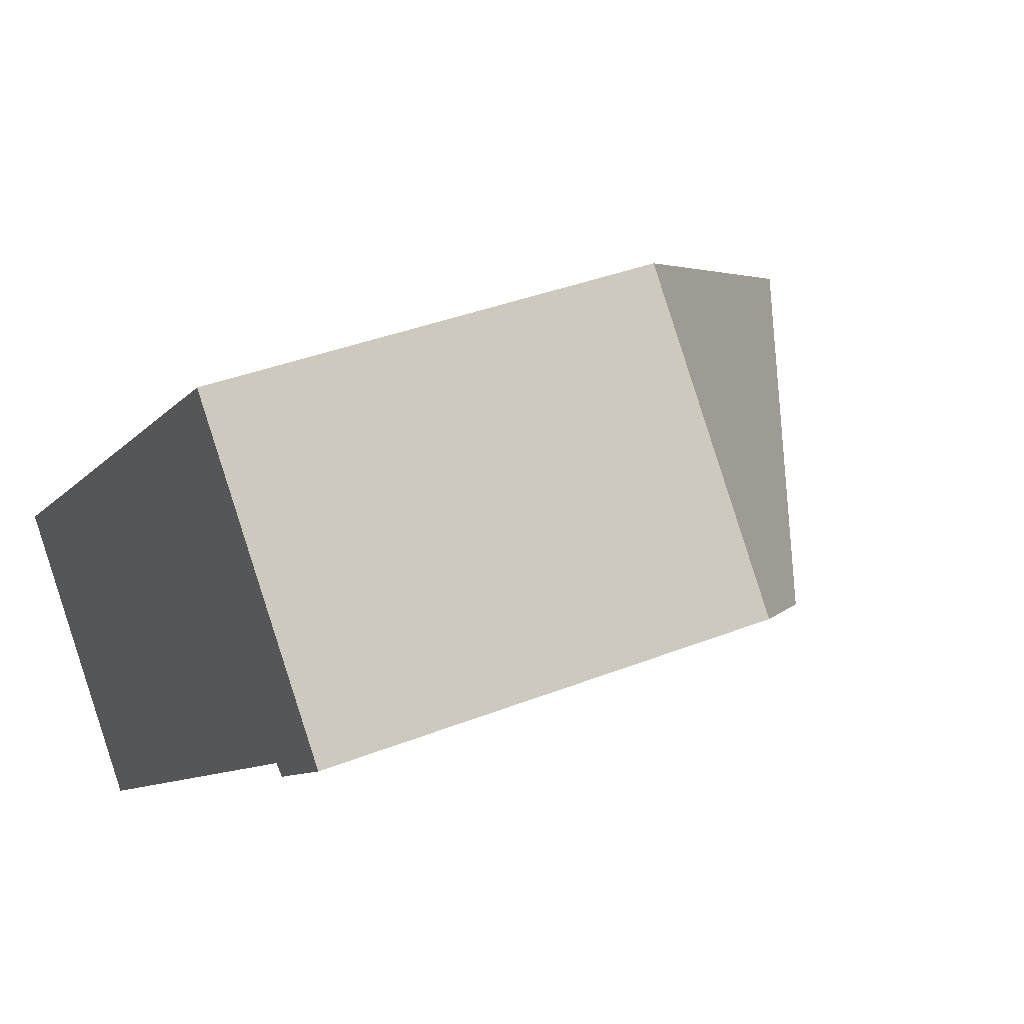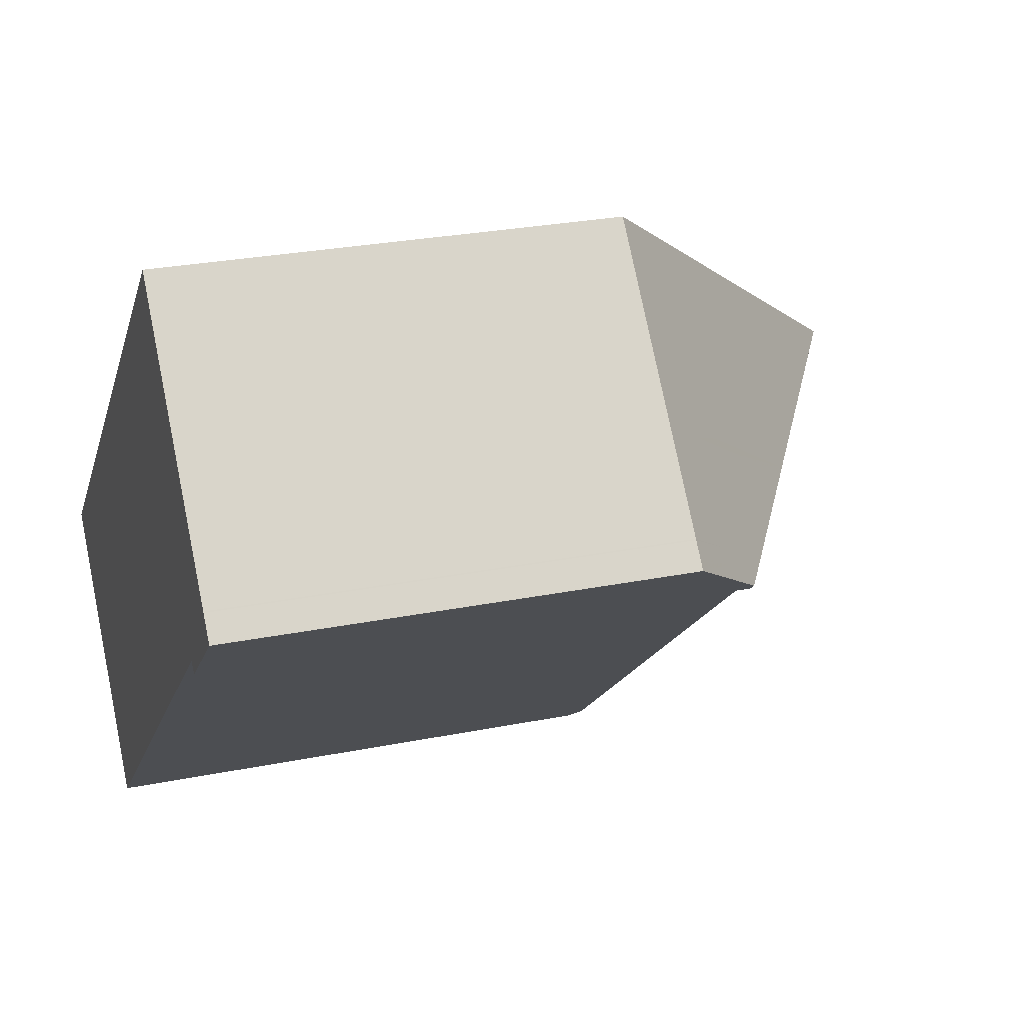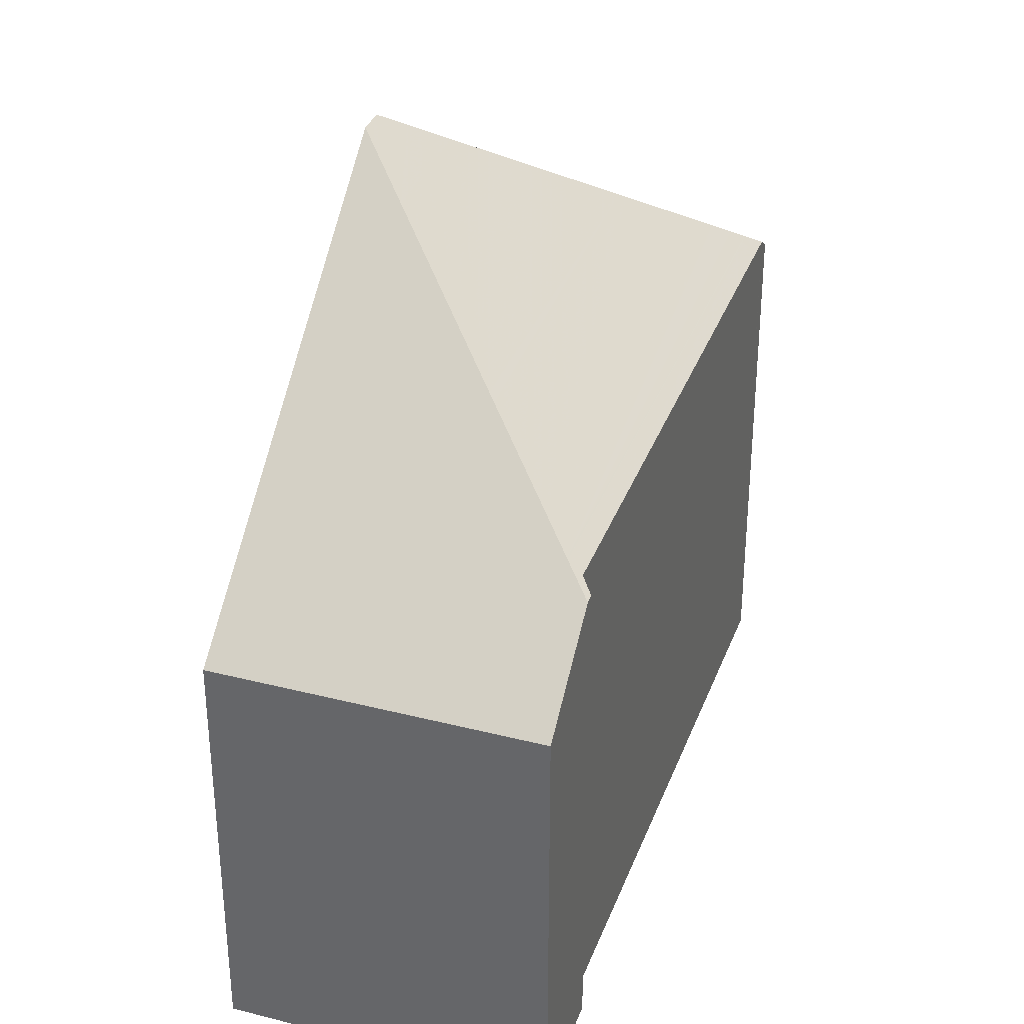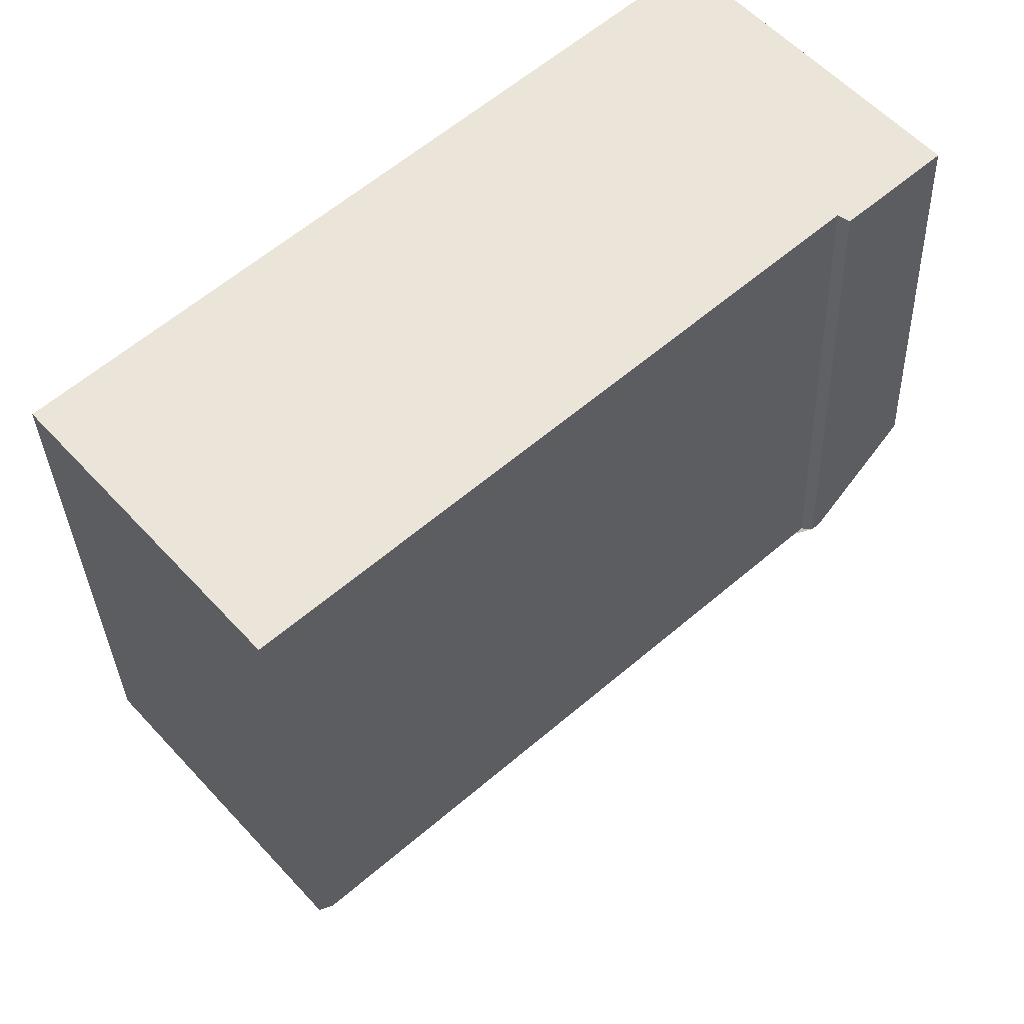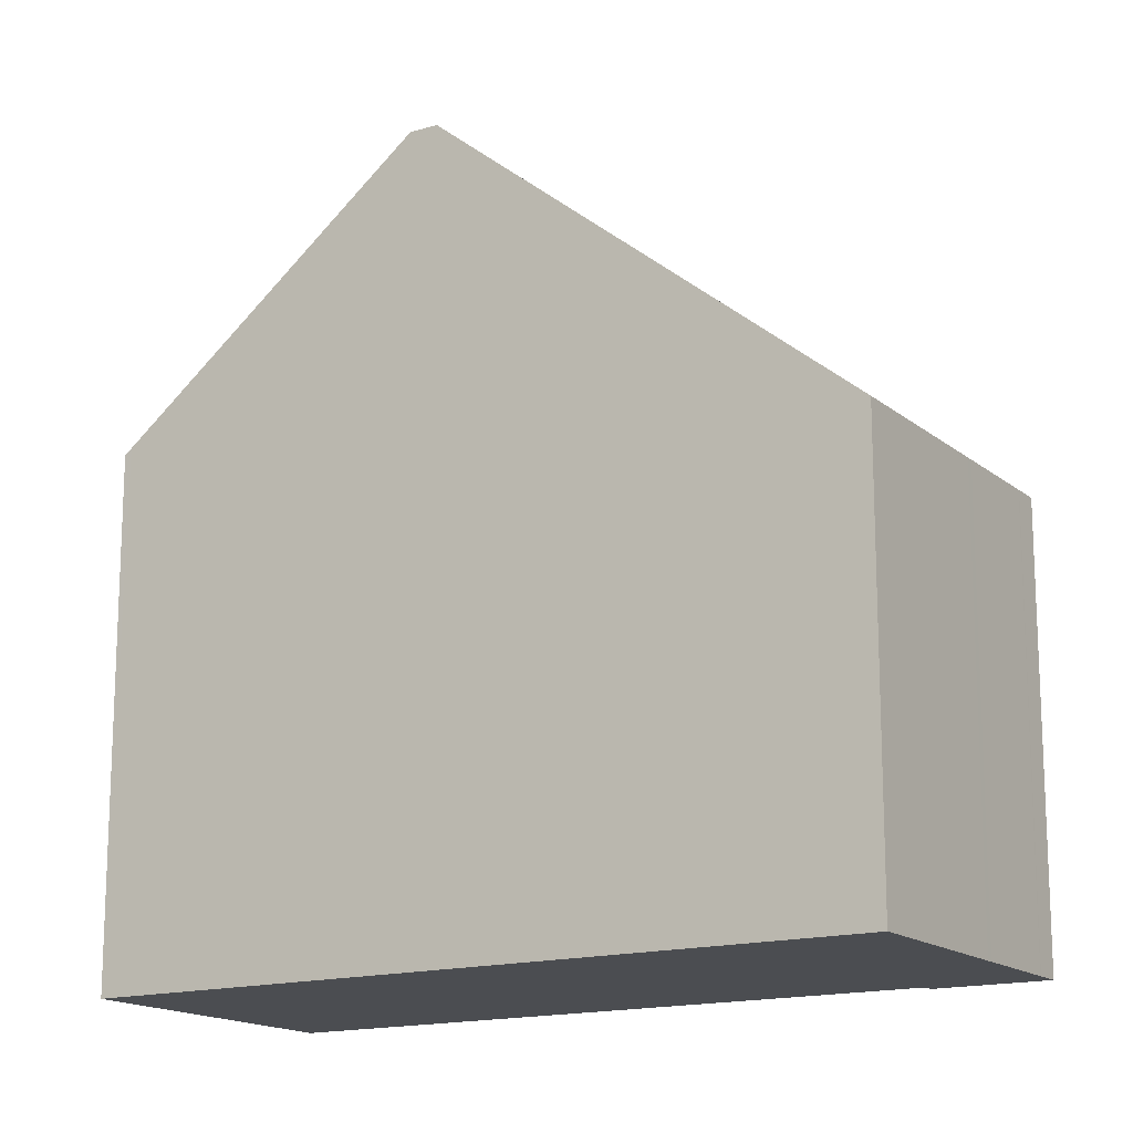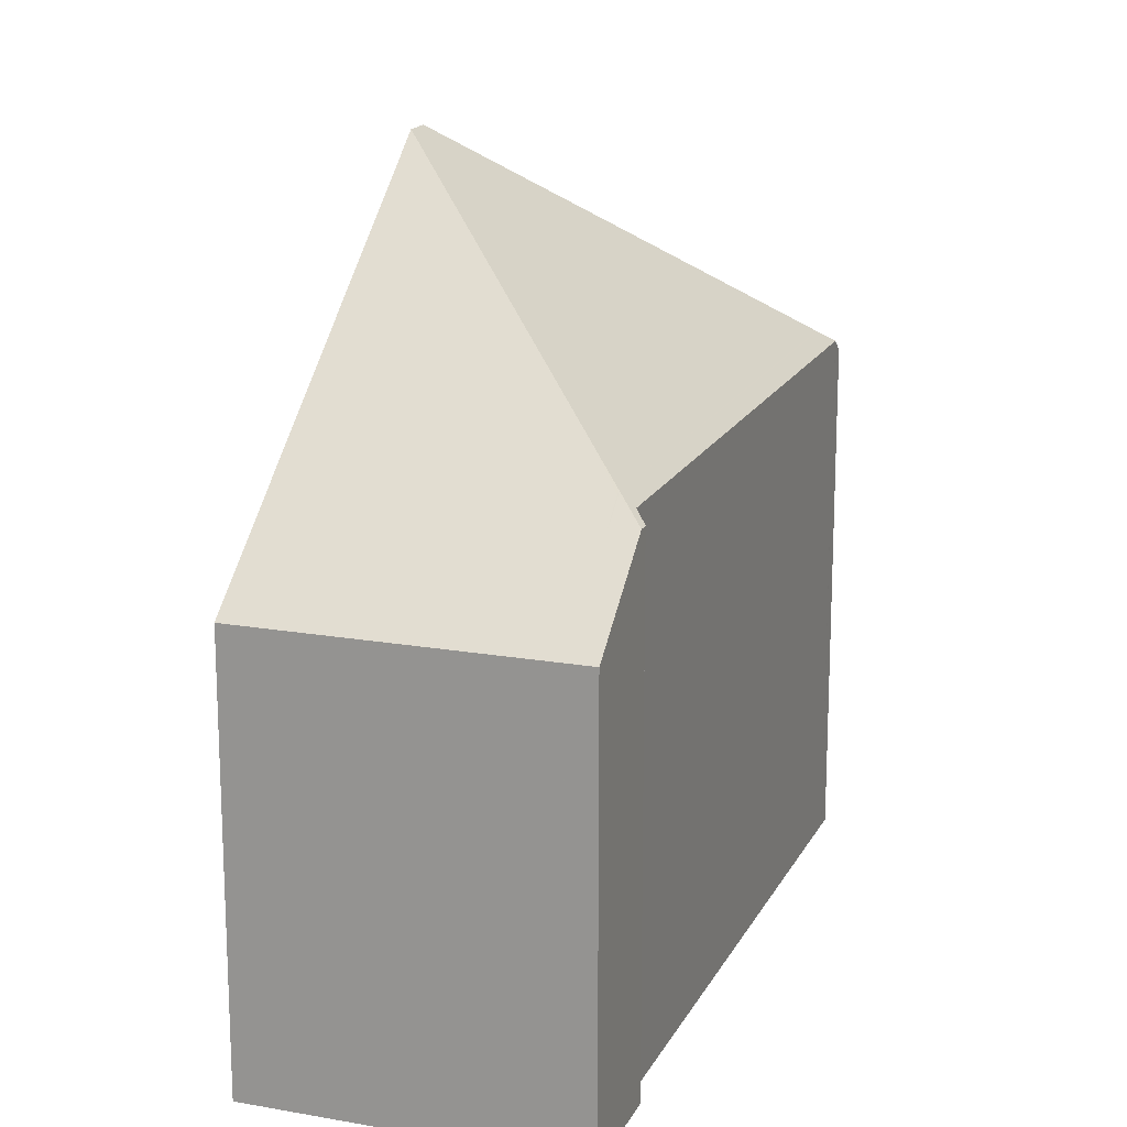
<metadata>
{"format":"obj","ext":"obj","renderer":"f3d","projection":"perspective","resolution":1024,"background":"white","views":[{"elev":36.4,"azim":-117.3,"up":"+Y"},{"elev":26.9,"azim":-107.4,"up":"+Y"},{"elev":35.1,"azim":-112.5,"up":"+Z"},{"elev":-32.8,"azim":-178.1,"up":"+Y"},{"elev":-15.8,"azim":170.2,"up":"+Z"},{"elev":17.3,"azim":-111.7,"up":"+Z"}]}
</metadata>
<code>
v -1398 -2411 8.951
v -1398 -2411 8.786
v -1399 -2410 7.383
v -1395 -2406 7.365
v -1385 -2414 8.78
v -1389 -2418 8.757
v -1390 -2410 13.15
v -1398 -2411 8.786
v -1390 -2411 13.15
v -1389 -2418 8.969
v -1398 -2411 8.786
v -1390 -2410 13.15
v -1389 -2418 8.969
v -1390 -2411 13.15
v -1399 -2410 8.115
v -1395 -2406 8.081
v -1390 -2410 13.15
v -1390 -2410 13.15
v -1388 -2412 11.26
v -1390 -2411 13.15
v -1390 -2411 13.15
v -1395 -2406 8.081
v -1395 -2406 7.365
v -1394 -2407 8.622
v -1398 -2411 8.64
v -1394 -2407 8.622
v -1398 -2411 8.953
v -1398 -2411 8.953
v -1389 -2418 8.971
v -1398 -2410 8.114
v -1398 -2411 8.64
v -1399 -2410 7.382
v -1389 -2418 8.757
v -1389 -2418 8.971
v -1389 -2418 8.857
v -1389 -2418 8.857
v -1386 -2414 8.88
v -1389 -2418 9.343
v -1390 -2418 8.97
v -1390 -2418 8.968
v -1389 -2418 9.343
v -1386 -2414 9.349
v -1390 -2411 12.85
v -1391 -2410 12.85
v -1395 -2407 8.623
v -1395 -2406 8.083
v -1396 -2406 7.366
v -1391 -2410 12.85
v -1386 -2415 8.879
v -1386 -2415 8.779
v -1390 -2411 12.85
v -1386 -2414 9.349
v -1394 -2407 9.096
v -1394 -2407 9.097
v -1397 -2411 8.954
v -1397 -2411 8.952
v -1397 -2411 9.113
v -1397 -2411 9.113
v -1394 -2407 9.096
v -1386 -2415 8.776
v -1386 -2415 8.876
v -1387 -2415 9.348
v -1390 -2412 12.41
v -1395 -2407 8.087
v -1395 -2407 8.625
v -1396 -2406 7.368
v -1394 -2408 9.099
v -1390 -2412 12.41
v -1391 -2411 12.41
v -1391 -2411 12.41
v -1396 -2409 8.633
v -1397 -2409 8.101
v -1398 -2408 7.375
v -1396 -2409 9.107
v -1389 -2415 10.64
v -1395 -2411 10.63
v -1395 -2411 10.63
v -1388 -2417 8.866
v -1388 -2417 8.766
v -1389 -2415 10.64
v -1388 -2416 9.345
v -1389 -2418 8.76
v -1389 -2418 8.861
v -1389 -2417 9.343
v -1389 -2417 9.564
v -1398 -2410 8.109
v -1397 -2410 8.637
v -1399 -2409 7.38
v -1397 -2411 9.111
v -1389 -2417 9.564
v -1396 -2411 9.549
v -1396 -2411 9.549
v -1389 -2418 8.974
v -1389 -2418 8.971
v -1389 -2418 8.969
v -1386 -2415 8.981
v -1386 -2414 8.982
v -1389 -2418 8.974
v -1389 -2418 8.975
v -1386 -2415 8.98
v -1388 -2417 8.977
v -1397 -2409 8.101
v -1397 -2409 8.633
v -1398 -2408 7.376
v -1396 -2410 9.107
v -1389 -2415 10.55
v -1395 -2411 10.54
v -1395 -2411 10.54
v -1388 -2417 8.977
v -1388 -2416 9.345
v -1388 -2417 8.766
v -1388 -2417 8.866
v -1389 -2415 10.55
v -1389 -2418 9.168
v -1389 -2418 9.168
v -1389 -2418 8.858
v -1389 -2418 8.975
v -1389 -2418 9.168
v -1398 -2410 8.112
v -1398 -2411 8.639
v -1399 -2409 7.382
v -1397 -2411 9.113
v -1397 -2411 9.151
v -1397 -2411 9.151
v -1389 -2418 8.758
v -1389 -2418 9.18
v -1389 -2418 9.18
v -1398 -2410 8.639
v -1398 -2410 8.112
v -1399 -2409 7.381
v -1397 -2411 9.113
v -1397 -2411 9.167
v -1397 -2411 9.167
v -1389 -2418 8.975
v -1389 -2418 8.858
v -1389 -2418 9.18
v -1389 -2418 8.758
v -1398 -2411 8.786
v -1398 -2411 8.951
v -1398 -2411 0
v -1398 -2411 0
v -1398 -2411 8.786
v -1398 -2411 8.786
v -1398 -2411 0
v -1398 -2411 0
v -1399 -2410 7.382
v -1399 -2410 7.383
v -1399 -2410 0
v -1399 -2410 0
v -1395 -2406 8.081
v -1395 -2406 7.365
v -1395 -2406 8.882e-16
v -1395 -2406 0
v -1386 -2415 8.779
v -1385 -2414 8.78
v -1385 -2414 0
v -1386 -2415 0
v -1389 -2418 8.857
v -1389 -2418 8.757
v -1389 -2418 0
v -1389 -2418 0
v -1390 -2411 13.15
v -1390 -2410 13.15
v -1390 -2410 0
v -1390 -2411 0
v -1389 -2418 8.969
v -1389 -2418 8.969
v -1389 -2418 0
v -1389 -2418 0
v -1398 -2411 8.64
v -1398 -2411 8.786
v -1398 -2411 0
v -1398 -2411 0
v -1388 -2412 11.26
v -1390 -2411 13.15
v -1390 -2411 0
v -1388 -2412 0
v -1399 -2410 7.383
v -1399 -2410 8.115
v -1399 -2410 0
v -1399 -2410 0
v -1394 -2407 8.622
v -1395 -2406 8.081
v -1395 -2406 0
v -1394 -2407 0
v -1386 -2414 9.349
v -1388 -2412 11.26
v -1388 -2412 0
v -1386 -2414 0
v -1395 -2406 7.365
v -1395 -2406 7.365
v -1395 -2406 8.882e-16
v -1395 -2406 8.882e-16
v -1399 -2410 8.115
v -1398 -2411 8.64
v -1398 -2411 0
v -1399 -2410 0
v -1394 -2407 9.096
v -1394 -2407 8.622
v -1394 -2407 0
v -1394 -2407 0
v -1399 -2409 7.382
v -1399 -2410 7.382
v -1399 -2410 0
v -1399 -2409 0
v -1389 -2418 8.757
v -1389 -2418 8.757
v -1389 -2418 0
v -1389 -2418 0
v -1389 -2418 8.969
v -1389 -2418 8.857
v -1389 -2418 0
v -1389 -2418 0
v -1385 -2414 8.78
v -1386 -2414 8.88
v -1386 -2414 1.776e-15
v -1385 -2414 0
v -1397 -2411 8.952
v -1390 -2418 8.968
v -1390 -2418 0
v -1397 -2411 0
v -1386 -2414 8.982
v -1386 -2414 9.349
v -1386 -2414 0
v -1386 -2414 1.776e-15
v -1395 -2406 7.365
v -1396 -2406 7.366
v -1396 -2406 8.882e-16
v -1395 -2406 8.882e-16
v -1386 -2415 8.776
v -1386 -2415 8.779
v -1386 -2415 0
v -1386 -2415 0
v -1398 -2411 8.951
v -1397 -2411 8.952
v -1397 -2411 0
v -1398 -2411 0
v -1390 -2410 13.15
v -1394 -2407 9.096
v -1394 -2407 0
v -1390 -2410 0
v -1388 -2417 8.766
v -1386 -2415 8.776
v -1386 -2415 0
v -1388 -2417 0
v -1396 -2406 7.366
v -1396 -2406 7.368
v -1396 -2406 0
v -1396 -2406 8.882e-16
v -1396 -2406 7.368
v -1398 -2408 7.375
v -1398 -2408 8.882e-16
v -1396 -2406 0
v -1388 -2417 8.766
v -1388 -2417 8.766
v -1388 -2417 0
v -1388 -2417 0
v -1389 -2418 8.758
v -1389 -2418 8.76
v -1389 -2418 0
v -1389 -2418 0
v -1398 -2408 7.376
v -1399 -2409 7.38
v -1399 -2409 0
v -1398 -2408 8.882e-16
v -1390 -2418 8.968
v -1389 -2418 8.969
v -1389 -2418 0
v -1390 -2418 0
v -1386 -2414 8.88
v -1386 -2414 8.982
v -1386 -2414 1.776e-15
v -1386 -2414 1.776e-15
v -1398 -2408 7.375
v -1398 -2408 7.376
v -1398 -2408 8.882e-16
v -1398 -2408 8.882e-16
v -1389 -2418 8.76
v -1388 -2417 8.766
v -1388 -2417 0
v -1389 -2418 0
v -1399 -2409 7.381
v -1399 -2409 7.382
v -1399 -2409 0
v -1399 -2409 0
v -1389 -2418 8.757
v -1389 -2418 8.758
v -1389 -2418 0
v -1389 -2418 0
v -1399 -2409 7.38
v -1399 -2409 7.381
v -1399 -2409 0
v -1399 -2409 0
v -1389 -2418 8.758
v -1389 -2418 8.758
v -1389 -2418 0
v -1389 -2418 0
v -1399 -2410 0
v -1395 -2406 0
v -1385 -2414 0
v -1389 -2418 0
v -1398 -2411 0
v -1398 -2411 0
f 20 14 19
f 56 1 2 8 28 55
f 31 25 15 30
f 30 15 3 32
f 96 49 61 100
f 17 7 9 21
f 24 22 16 26
f 23 4 16 22
f 27 11 25 31
f 53 24 26 59
f 44 17 21 43
f 46 22 24 45
f 47 23 22 46
f 36 13 34 35
f 54 45 24 53
f 35 33 6 36
f 61 49 50 60
f 115 93 94 39 114
f 95 40 39 94
f 63 51 52 62
f 55 28 57
f 72 64 65 71
f 73 66 64 72
f 71 65 67 74
f 49 37 5 50
f 51 20 19 42 52
f 97 37 49 96
f 53 18 48 54
f 55 39 40 56
f 76 69 68 75
f 74 67 70 77
f 59 12 18 53
f 112 78 79 111
f 113 80 81 110
f 64 46 45 65
f 66 47 46 64
f 65 45 54 67
f 69 44 43 68
f 67 54 48 70
f 109 101 78 112
f 120 31 30 119
f 119 30 32 121
f 122 58 27 31 120
f 114 39 55 57 123
f 124 58 122
f 78 61 60 79
f 80 63 62 81
f 100 61 78 101
f 137 125 116 135
f 84 41 85
f 135 116 117 134
f 103 87 86 102
f 102 86 88 104
f 105 89 87 103
f 106 90 91 107
f 108 92 89 105
f 93 29 94
f 94 29 10 95
f 96 52 42 97
f 134 117 118 136
f 100 62 52 96
f 110 81 101 109
f 101 81 62 100
f 102 72 71 103
f 104 73 72 102
f 103 71 74 105
f 107 76 75 106
f 105 74 77 108
f 109 99 84 110
f 111 82 83 112
f 110 84 85 113
f 112 83 99 109
f 127 38 126
f 116 35 34 98 117
f 117 98 118
f 129 86 87 128
f 130 88 86 129
f 128 87 89 131
f 132 91 90 38 127
f 131 89 92 133
f 125 33 35 116
f 126 115 114 127
f 128 120 119 129
f 129 119 121 130
f 131 122 120 128
f 127 114 123 132
f 133 124 122 131
f 134 99 83 135
f 136 41 84 99 134
f 135 83 82 137
f 139 140 141 138
f 143 144 145 142
f 147 148 149 146
f 151 152 153 150
f 155 156 157 154
f 159 160 161 158
f 163 164 165 162
f 167 168 169 166
f 171 172 173 170
f 175 176 177 174
f 179 180 181 178
f 183 184 185 182
f 187 188 189 186
f 191 192 193 190
f 195 196 197 194
f 199 200 201 198
f 203 204 205 202
f 207 208 209 206
f 211 212 213 210
f 215 216 217 214
f 219 220 221 218
f 223 224 225 222
f 227 228 229 226
f 231 232 233 230
f 235 236 237 234
f 239 240 241 238
f 243 244 245 242
f 247 248 249 246
f 251 252 253 250
f 255 256 257 254
f 259 260 261 258
f 263 264 265 262
f 267 268 269 266
f 271 272 273 270
f 275 276 277 274
f 279 280 281 278
f 283 284 285 282
f 287 288 289 286
f 291 292 293 290
f 295 296 297 294
f 299 300 301 302 303 298

</code>
